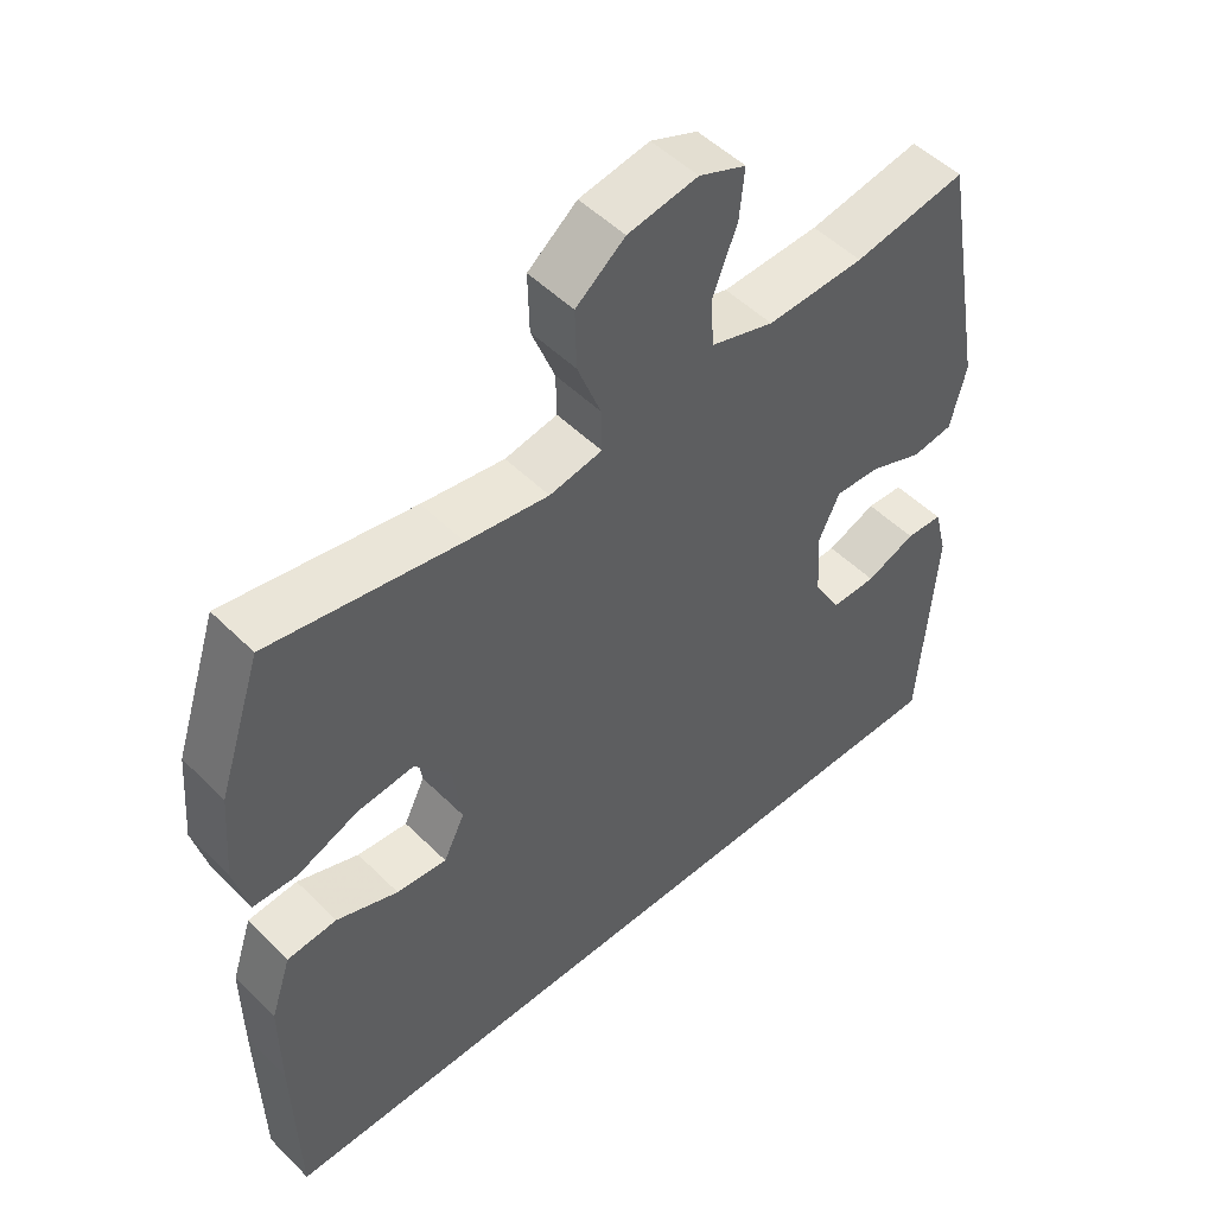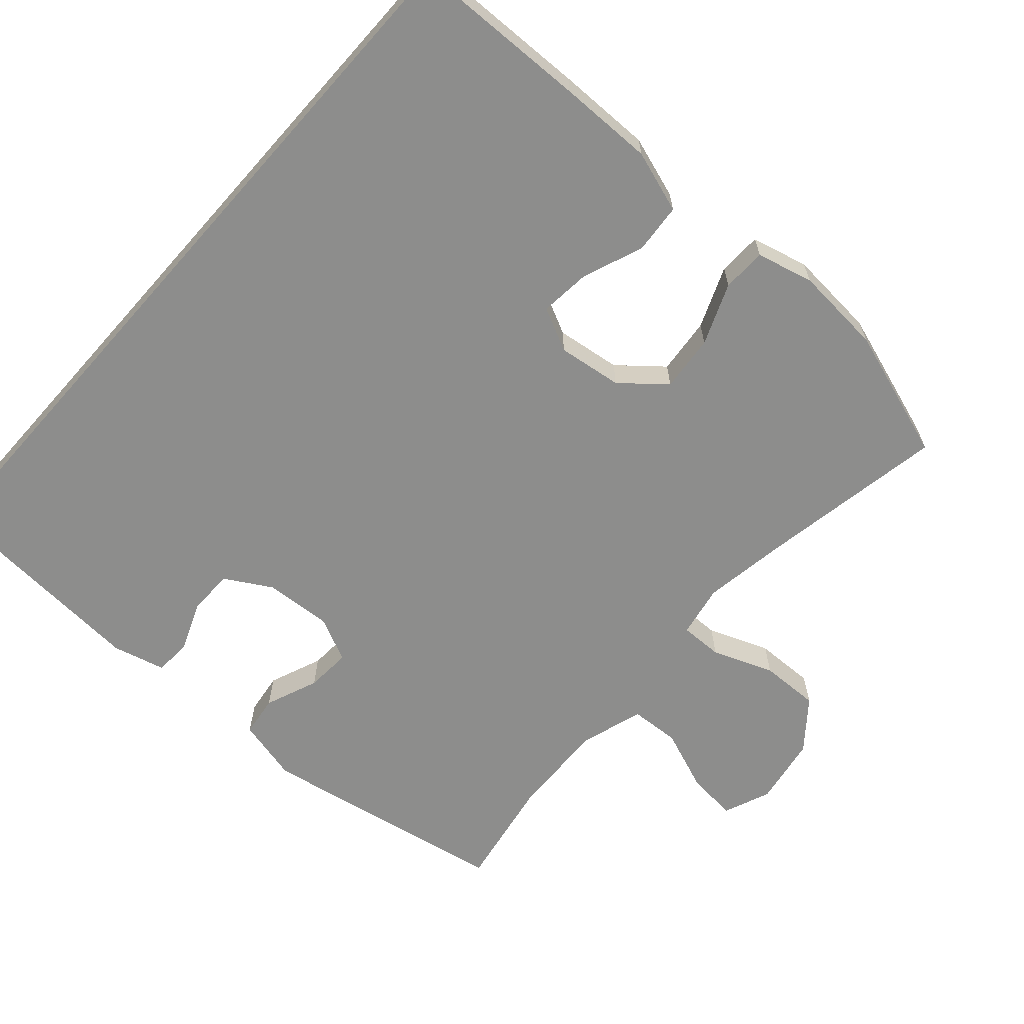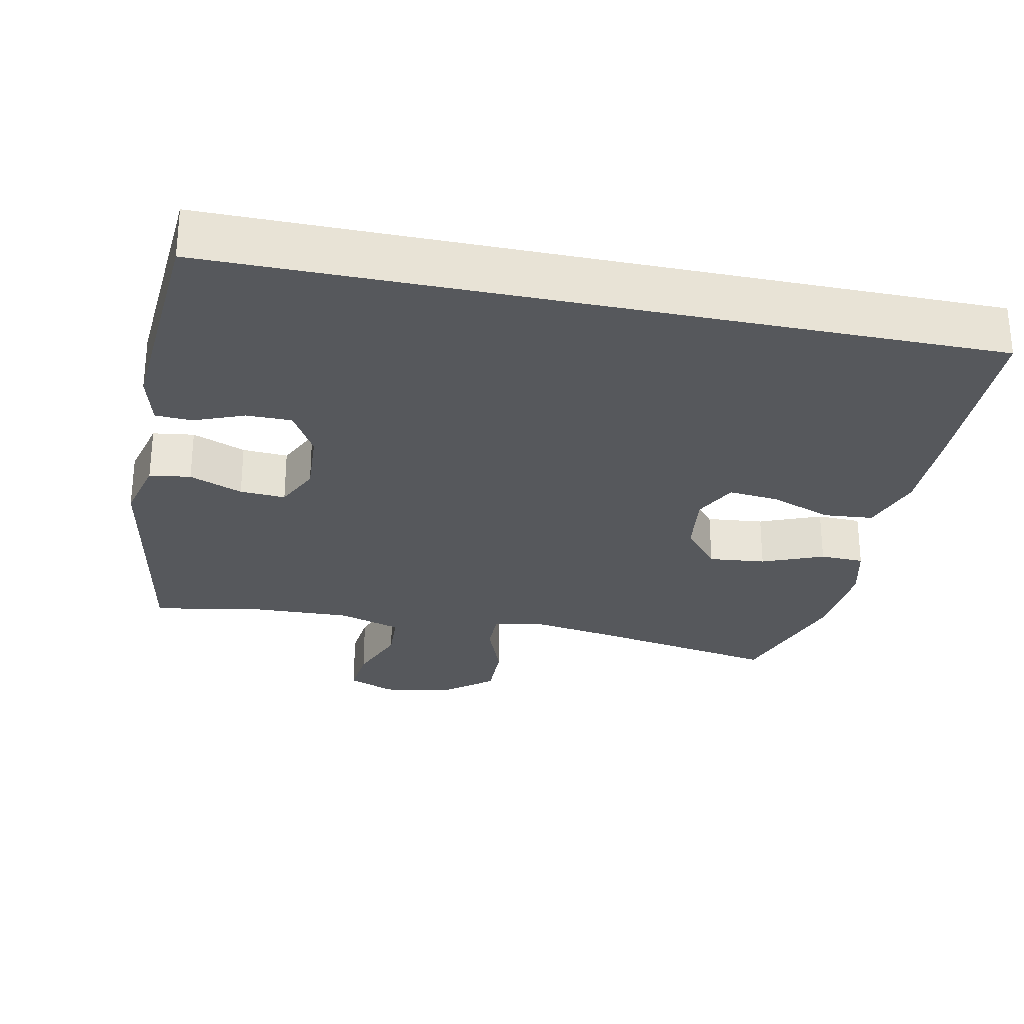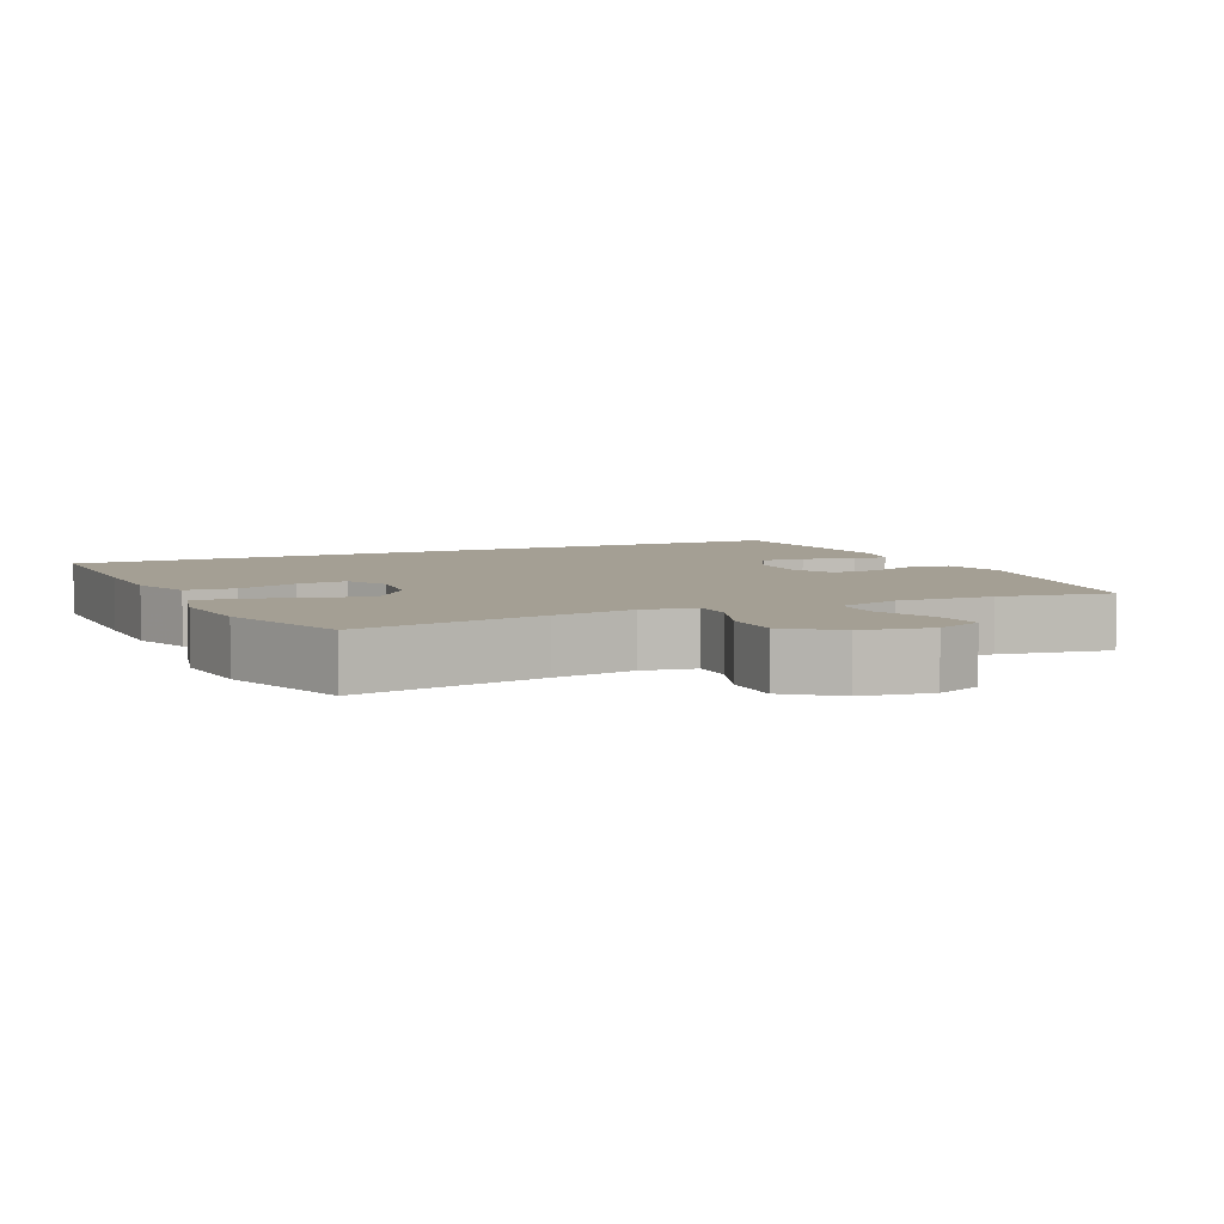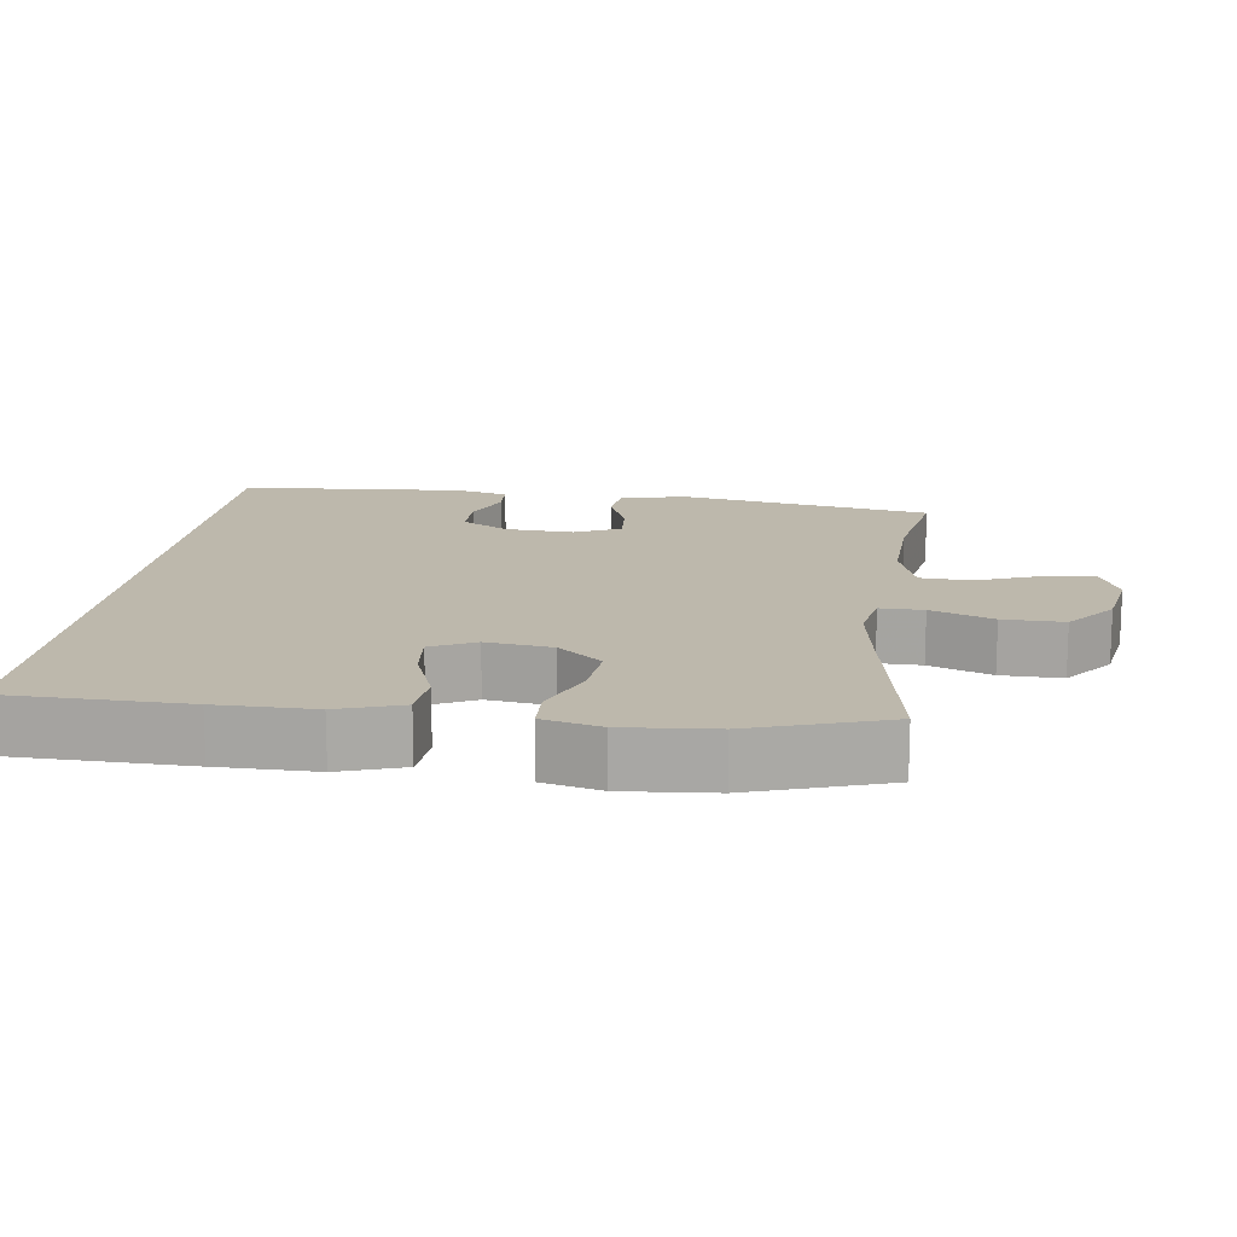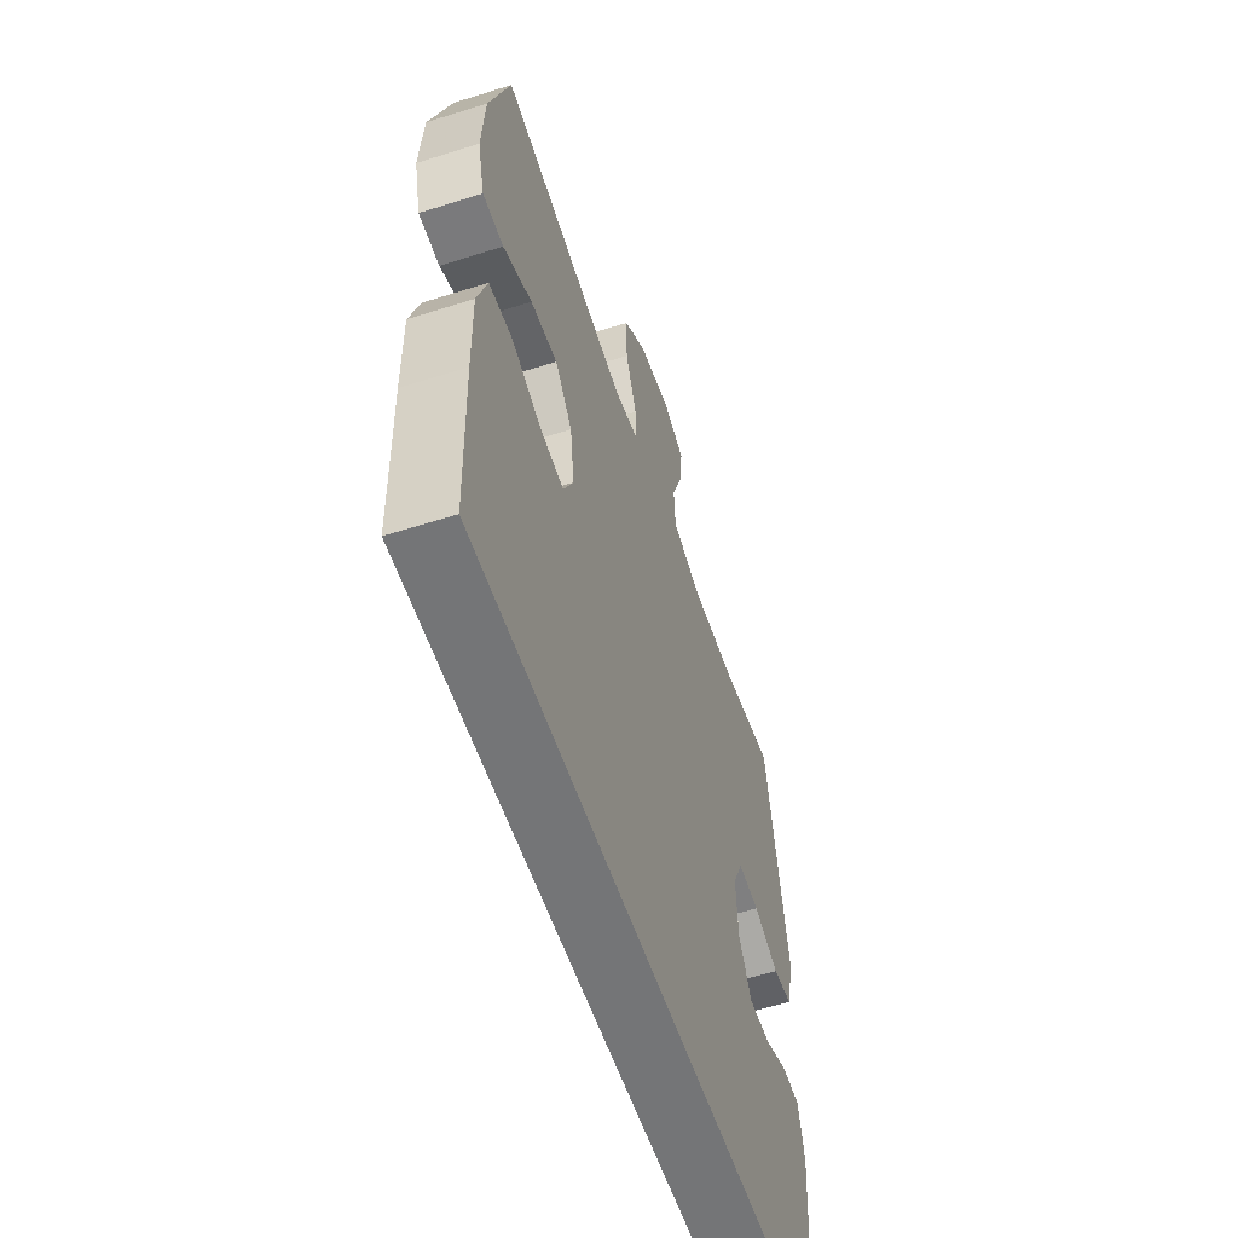
<metadata>
{"format":"obj","ext":"obj","renderer":"f3d","projection":"perspective","resolution":1024,"background":"white","views":[{"elev":50.6,"azim":-42.9,"up":"+Z"},{"elev":-64.4,"azim":-131.6,"up":"+Y"},{"elev":-28.1,"azim":168.3,"up":"+Y"},{"elev":5.6,"azim":-25.3,"up":"+Y"},{"elev":14.9,"azim":-82.5,"up":"+Y"},{"elev":-56.5,"azim":-71.7,"up":"+Z"}]}
</metadata>
<code>
v -0.54 0.07 -0.5
v -0.546 0.07 -0.251
v -0.547 0.07 -0.117
v -0.518 0.07 -0.029
v -0.448 0.07 -0.023
v -0.361 0.07 -0.056
v -0.29 0.07 -0.063
v -0.26 0.07 -0.002
v -0.272 0.07 0.089
v -0.323 0.07 0.15
v -0.403 0.07 0.142
v -0.489 0.07 0.107
v -0.551 0.07 0.109
v -0.571 0.07 0.189
v -0.561 0.07 0.314
v -0.5 0.07 0.5
v -0.234 0.07 0.453
v -0.118 0.07 0.435
v -0.044 0.07 0.449
v -0.045 0.07 0.509
v -0.078 0.07 0.595
v -0.08 0.07 0.679
v -0.011 0.07 0.734
v 0.087 0.07 0.751
v 0.153 0.07 0.724
v 0.146 0.07 0.653
v 0.112 0.07 0.565
v 0.116 0.07 0.495
v 0.205 0.07 0.467
v 0.342 0.07 0.472
v 0.5 0.07 0.5
v 0.564 0.07 0.148
v 0.542 0.07 0.058
v 0.484 0.07 0.05
v 0.409 0.07 0.08
v 0.345 0.07 0.084
v 0.315 0.07 0.021
v 0.321 0.07 -0.073
v 0.359 0.07 -0.139
v 0.423 0.07 -0.139
v 0.493 0.07 -0.111
v 0.545 0.07 -0.114
v 0.564 0.07 -0.188
v 0.542 0.07 -0.5
v -0.54 0 -0.5
v -0.546 0 -0.251
v -0.547 0 -0.117
v -0.518 0 -0.029
v -0.448 0 -0.023
v -0.361 0 -0.056
v -0.29 0 -0.063
v -0.26 0 -0.002
v -0.272 0 0.089
v -0.323 0 0.15
v -0.403 0 0.142
v -0.489 0 0.107
v -0.551 0 0.109
v -0.571 0 0.189
v -0.561 0 0.314
v -0.5 0 0.5
v -0.234 0 0.453
v -0.118 0 0.435
v -0.044 0 0.449
v -0.045 0 0.509
v -0.078 0 0.595
v -0.08 0 0.679
v -0.011 0 0.734
v 0.087 0 0.751
v 0.153 0 0.724
v 0.146 0 0.653
v 0.112 0 0.565
v 0.116 0 0.495
v 0.205 0 0.467
v 0.342 0 0.472
v 0.5 0 0.5
v 0.564 0 0.148
v 0.542 0 0.058
v 0.484 0 0.05
v 0.409 0 0.08
v 0.345 0 0.084
v 0.315 0 0.021
v 0.321 0 -0.073
v 0.359 0 -0.139
v 0.423 0 -0.139
v 0.493 0 -0.111
v 0.545 0 -0.114
v 0.564 0 -0.188
v 0.542 0 -0.5
f 40 41 42 43
f 39 40 43 44
f 38 39 44 1
f 32 33 34 35
f 30 31 32 35
f 29 30 35 36
f 28 29 36 37
f 24 25 26 27
f 24 27 28
f 23 24 28
f 20 21 22 23
f 19 20 23 28
f 14 15 16 17
f 14 17 18
f 11 12 13 14
f 10 11 14 18
f 9 10 18 19
f 3 4 5 6
f 3 6 7
f 2 3 7
f 1 2 7
f 38 1 7
f 37 38 7 8
f 19 28 37
f 8 9 19 37
f 87 86 85 84
f 88 87 84 83
f 45 88 83 82
f 79 78 77 76
f 79 76 75 74
f 80 79 74 73
f 81 80 73 72
f 71 70 69 68
f 72 71 68
f 72 68 67
f 67 66 65 64
f 72 67 64 63
f 61 60 59 58
f 62 61 58
f 58 57 56 55
f 62 58 55 54
f 63 62 54 53
f 50 49 48 47
f 51 50 47
f 51 47 46
f 51 46 45
f 51 45 82
f 52 51 82 81
f 81 72 63
f 81 63 53 52
f 1 45 46 2
f 2 46 47 3
f 3 47 48 4
f 4 48 49 5
f 5 49 50 6
f 6 50 51 7
f 7 51 52 8
f 8 52 53 9
f 9 53 54 10
f 10 54 55 11
f 11 55 56 12
f 12 56 57 13
f 13 57 58 14
f 14 58 59 15
f 15 59 60 16
f 16 60 61 17
f 17 61 62 18
f 18 62 63 19
f 19 63 64 20
f 20 64 65 21
f 21 65 66 22
f 22 66 67 23
f 23 67 68 24
f 24 68 69 25
f 25 69 70 26
f 26 70 71 27
f 27 71 72 28
f 28 72 73 29
f 29 73 74 30
f 30 74 75 31
f 31 75 76 32
f 32 76 77 33
f 33 77 78 34
f 34 78 79 35
f 35 79 80 36
f 36 80 81 37
f 37 81 82 38
f 38 82 83 39
f 39 83 84 40
f 40 84 85 41
f 41 85 86 42
f 42 86 87 43
f 43 87 88 44
f 44 88 45 1

</code>
